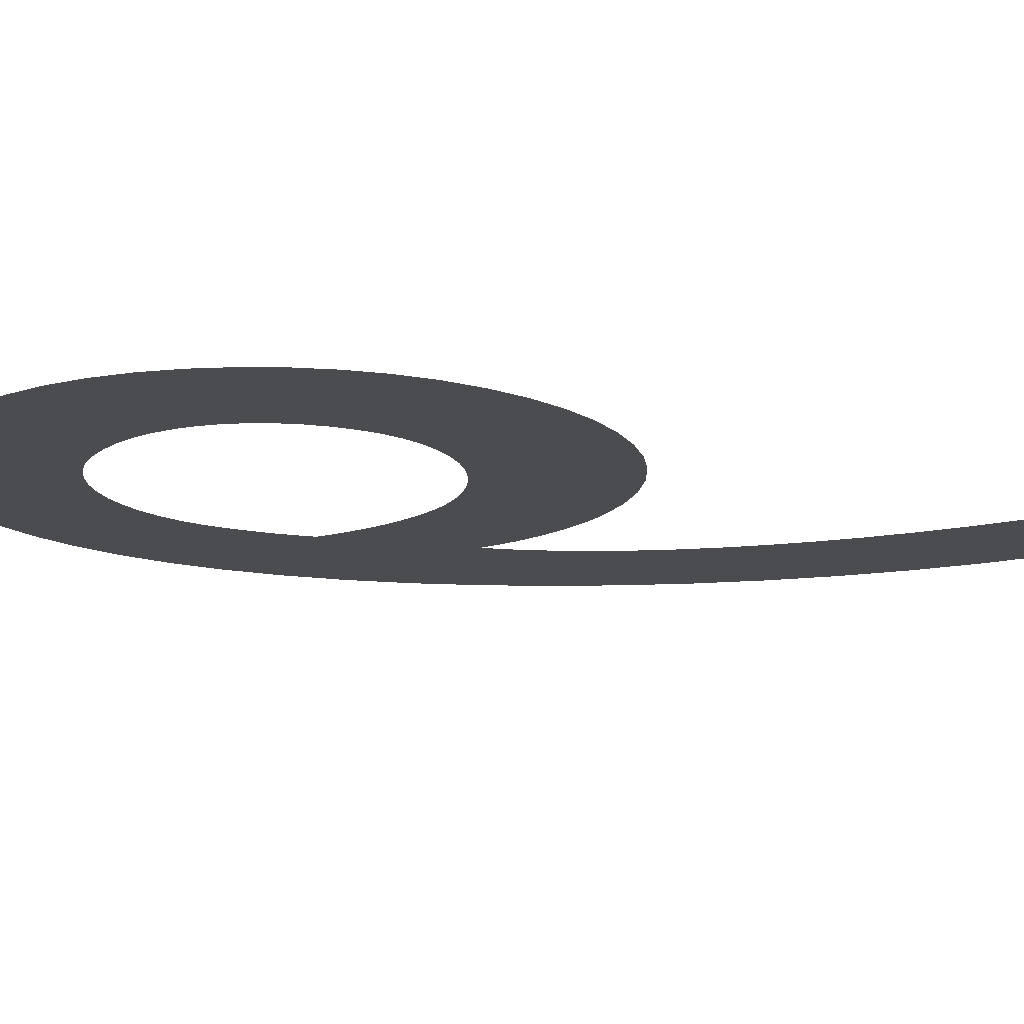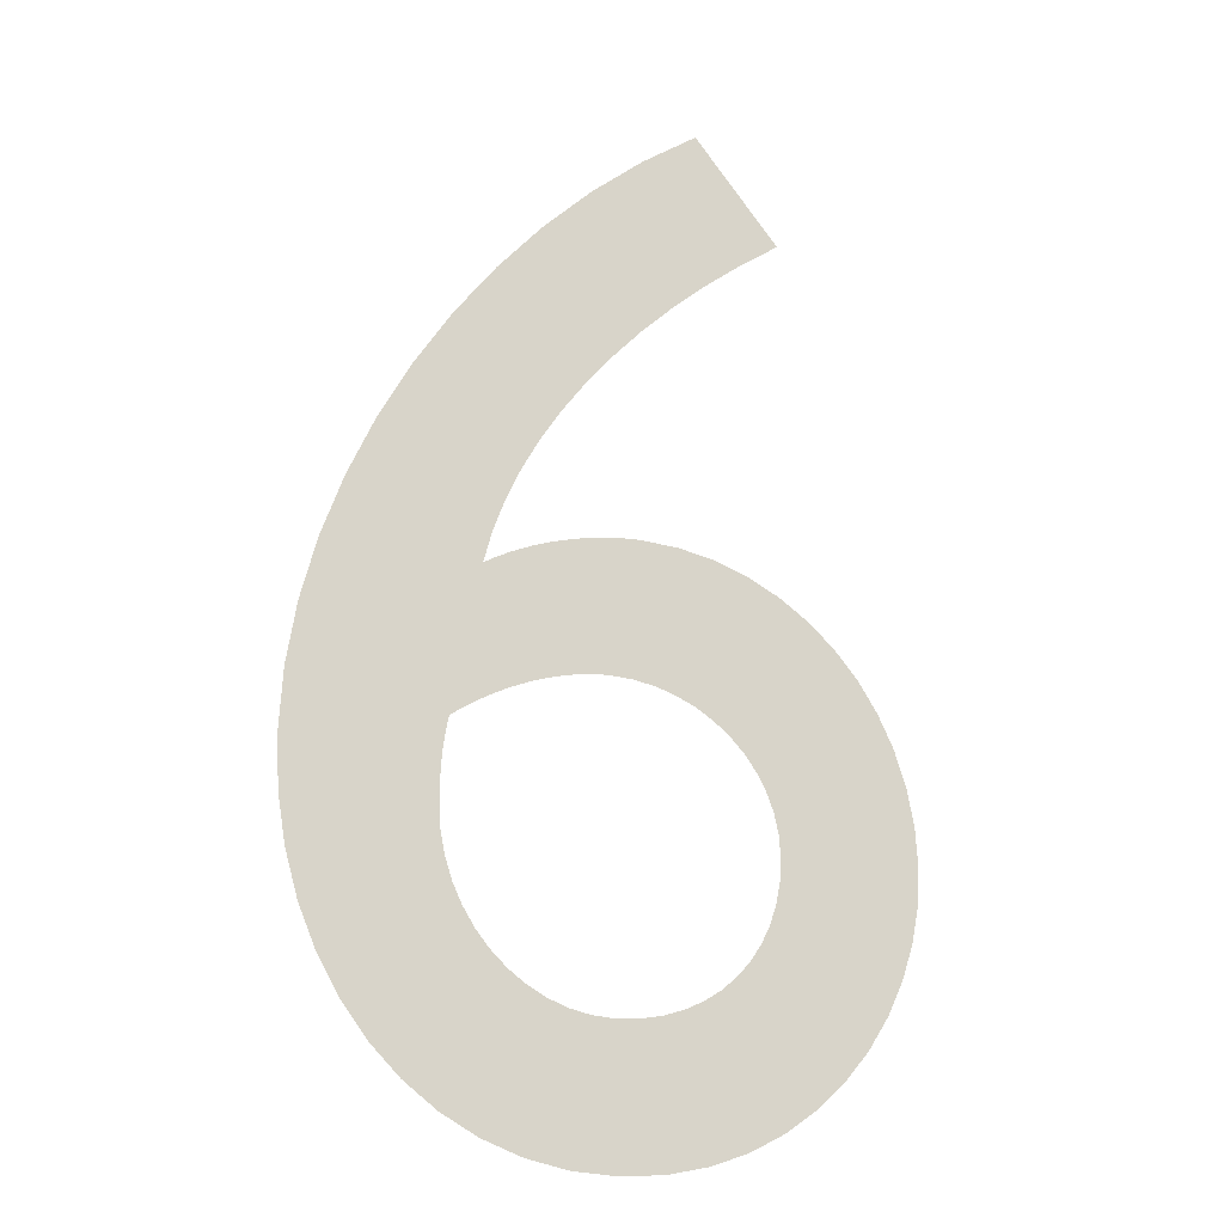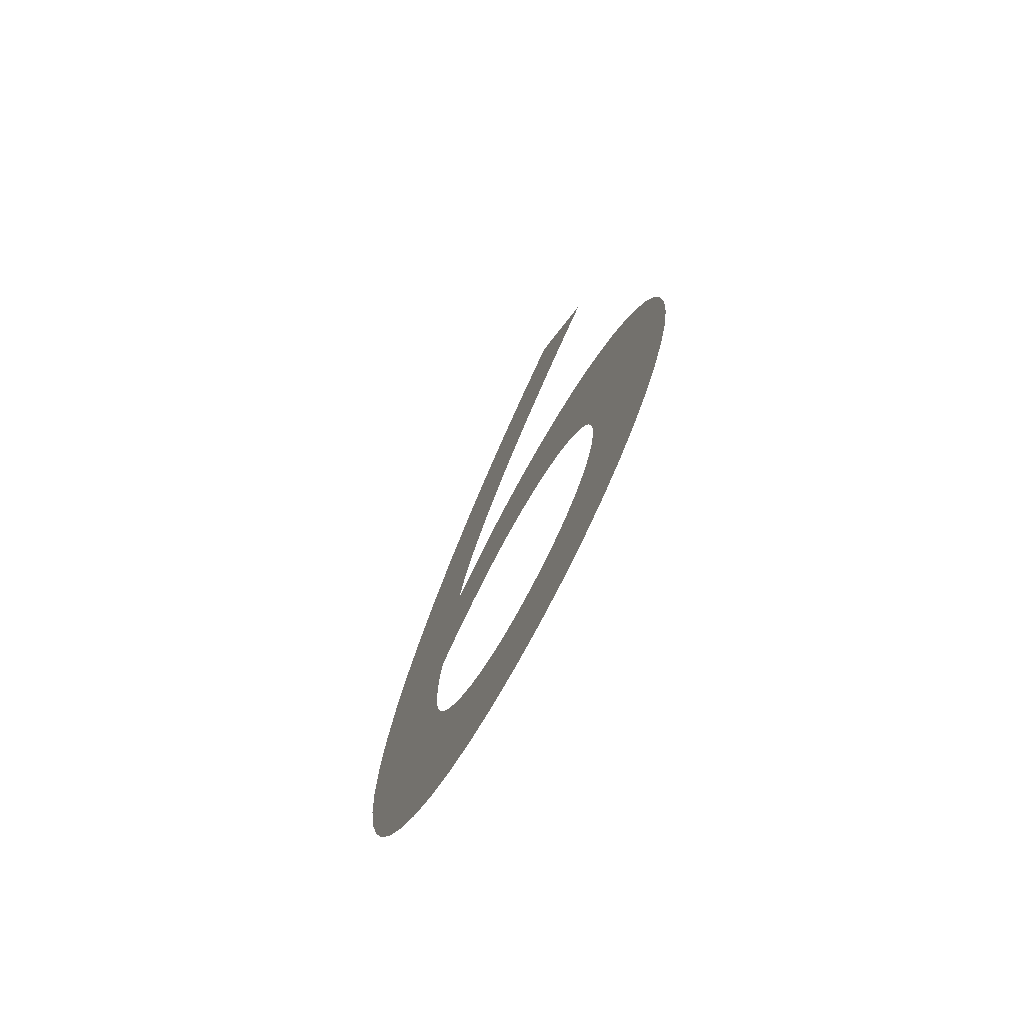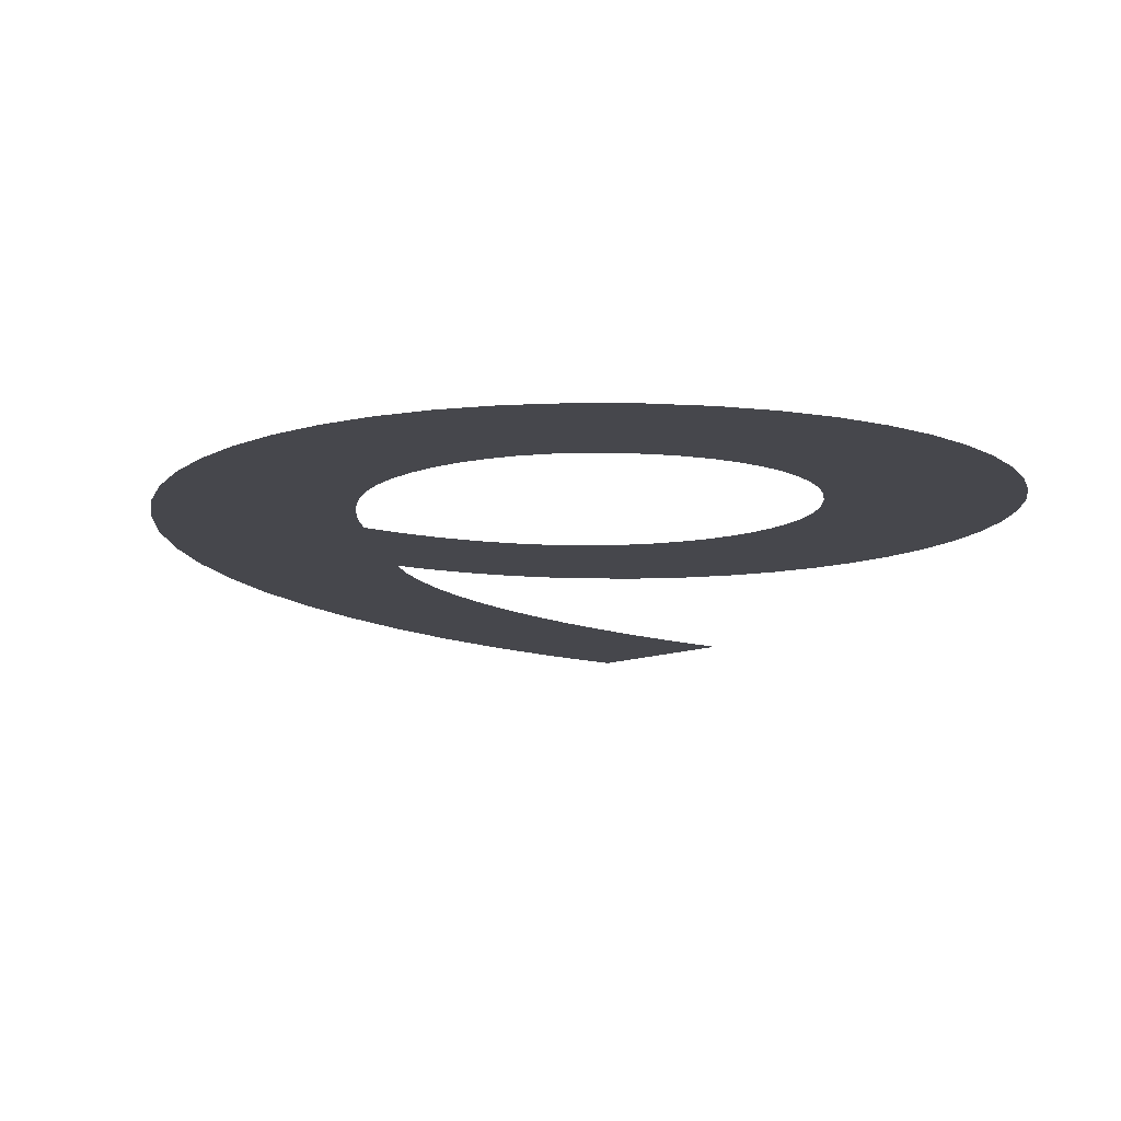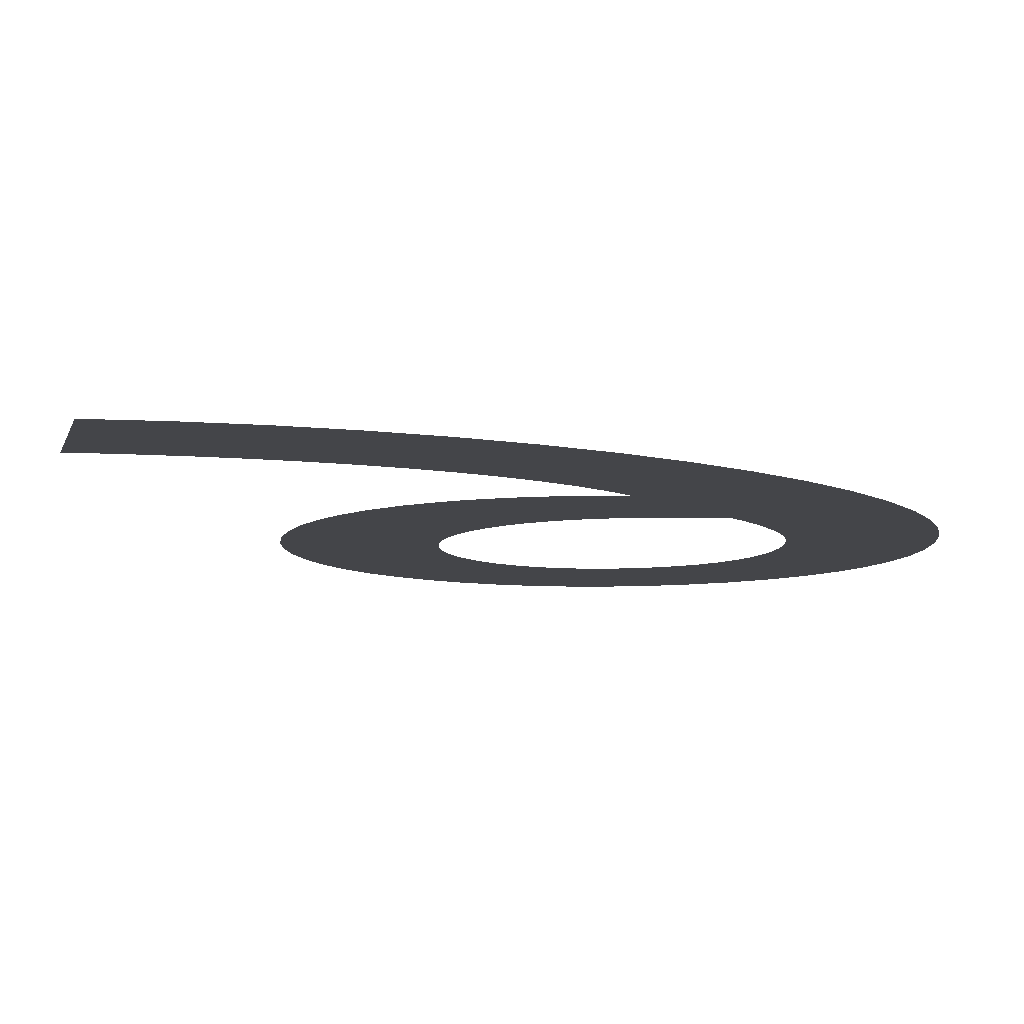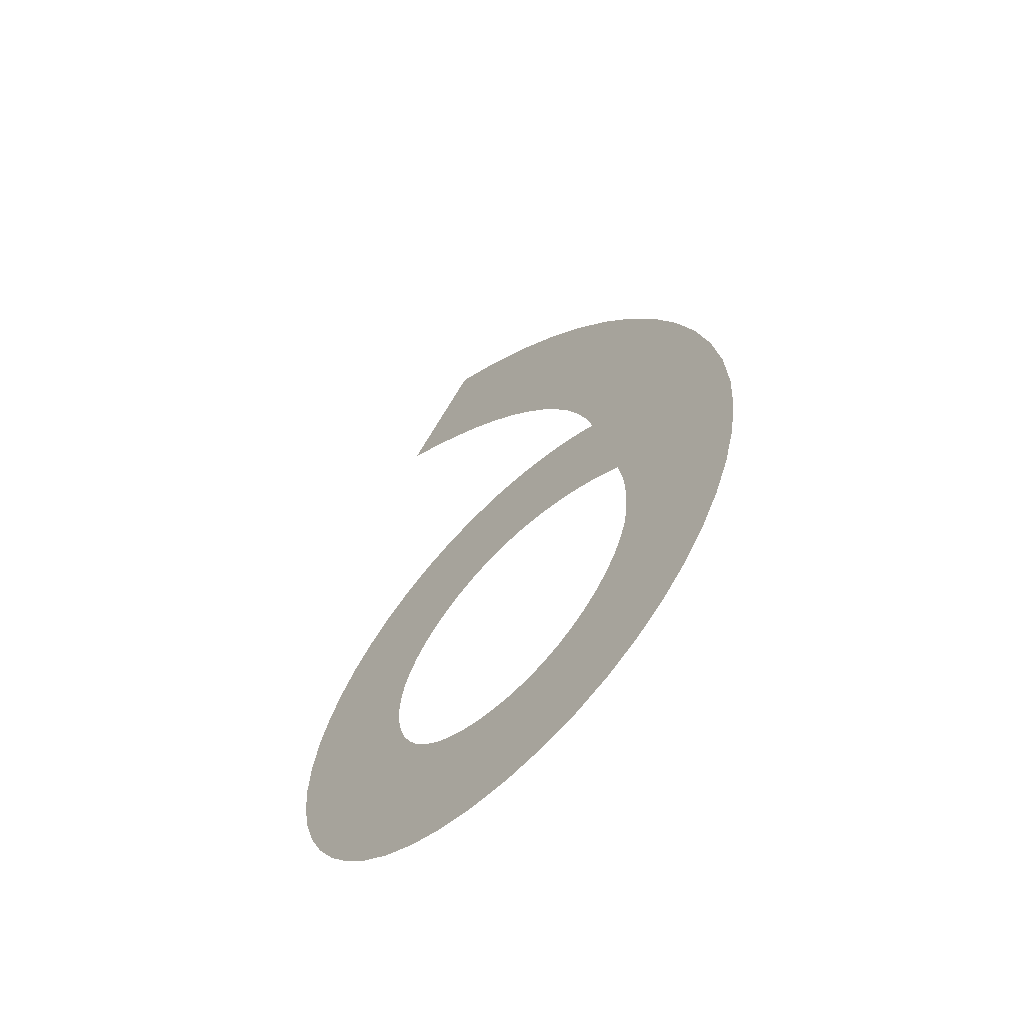
<metadata>
{"format":"obj","ext":"obj","renderer":"f3d","projection":"perspective","resolution":1024,"background":"white","views":[{"elev":-14.7,"azim":-117.0,"up":"+Y"},{"elev":-18.3,"azim":158.3,"up":"+Z"},{"elev":-74.1,"azim":-118.4,"up":"+Z"},{"elev":-10.9,"azim":175.0,"up":"+Y"},{"elev":-9.0,"azim":26.3,"up":"+Y"},{"elev":-62.8,"azim":45.6,"up":"+Z"}]}
</metadata>
<code>
o Text.059_Font_Curve.067
v 0.187 0 0.009
v 0.226 0 -0.01731
v 0.2629 0 -0.04698
v 0.2973 0 -0.07961
v 0.3291 0 -0.1148
v 0.3581 0 -0.1522
v 0.384 0 -0.1914
v 0.4065 0 -0.2319
v 0.4255 0 -0.2735
v 0.4407 0 -0.3157
v 0.4518 0 -0.3581
v 0.4587 0 -0.4003
v 0.461 0 -0.442
v 0.4591 0 -0.4769
v 0.4537 0 -0.5101
v 0.4448 0 -0.5412
v 0.4327 0 -0.5701
v 0.4177 0 -0.5965
v 0.3997 0 -0.6201
v 0.3792 0 -0.6408
v 0.3563 0 -0.6582
v 0.3311 0 -0.6722
v 0.3038 0 -0.6825
v 0.2747 0 -0.6888
v 0.244 0 -0.691
v 0.2134 0 -0.689
v 0.1848 0 -0.6831
v 0.1583 0 -0.6736
v 0.1341 0 -0.6611
v 0.1122 0 -0.6457
v 0.09275 0 -0.6279
v 0.07596 0 -0.6079
v 0.06193 0 -0.5863
v 0.05078 0 -0.5632
v 0.04266 0 -0.539
v 0.03769 0 -0.5142
v 0.036 0 -0.489
v 0.03773 0 -0.4618
v 0.0428 0 -0.4357
v 0.05097 0 -0.4111
v 0.06204 0 -0.3881
v 0.07579 0 -0.3669
v 0.092 0 -0.3479
v 0.1105 0 -0.3311
v 0.131 0 -0.3169
v 0.1533 0 -0.3055
v 0.1772 0 -0.297
v 0.2025 0 -0.2918
v 0.229 0 -0.29
v 0.2381 0 -0.2902
v 0.2473 0 -0.2909
v 0.2565 0 -0.292
v 0.2658 0 -0.2935
v 0.2751 0 -0.2954
v 0.2843 0 -0.2978
v 0.2933 0 -0.3004
v 0.3022 0 -0.3035
v 0.3108 0 -0.3069
v 0.3192 0 -0.3106
v 0.3273 0 -0.3146
v 0.335 0 -0.319
v 0.3291 0 -0.2973
v 0.321 0 -0.2754
v 0.3107 0 -0.2533
v 0.2982 0 -0.2311
v 0.2836 0 -0.2089
v 0.267 0 -0.1869
v 0.2484 0 -0.1651
v 0.2278 0 -0.1436
v 0.2053 0 -0.1225
v 0.181 0 -0.102
v 0.1549 0 -0.08215
v 0.127 0 -0.063
v 0.134 0 -0.49
v 0.135 0 -0.5054
v 0.1378 0 -0.5199
v 0.1424 0 -0.5335
v 0.1486 0 -0.546
v 0.1564 0 -0.5574
v 0.1656 0 -0.5676
v 0.1762 0 -0.5765
v 0.1881 0 -0.584
v 0.2011 0 -0.59
v 0.2151 0 -0.5944
v 0.2301 0 -0.5971
v 0.246 0 -0.598
v 0.2615 0 -0.5968
v 0.2763 0 -0.5935
v 0.2904 0 -0.5881
v 0.3036 0 -0.5808
v 0.3157 0 -0.5718
v 0.3266 0 -0.5613
v 0.3363 0 -0.5493
v 0.3444 0 -0.5362
v 0.351 0 -0.5221
v 0.3559 0 -0.507
v 0.359 0 -0.4913
v 0.36 0 -0.475
v 0.36 0 -0.4708
v 0.36 0 -0.4667
v 0.3599 0 -0.4626
v 0.3598 0 -0.4585
v 0.3596 0 -0.4544
v 0.3594 0 -0.4501
v 0.359 0 -0.4457
v 0.3585 0 -0.4411
v 0.3579 0 -0.4363
v 0.3571 0 -0.4312
v 0.3561 0 -0.4258
v 0.355 0 -0.42
v 0.3457 0 -0.4138
v 0.3364 0 -0.4082
v 0.3271 0 -0.4032
v 0.3178 0 -0.3989
v 0.3086 0 -0.395
v 0.2995 0 -0.3917
v 0.2906 0 -0.389
v 0.2819 0 -0.3868
v 0.2734 0 -0.3851
v 0.2653 0 -0.3839
v 0.2575 0 -0.3832
v 0.25 0 -0.383
v 0.2343 0 -0.384
v 0.2192 0 -0.3868
v 0.2049 0 -0.3914
v 0.1915 0 -0.3976
v 0.1791 0 -0.4053
v 0.168 0 -0.4144
v 0.1582 0 -0.4247
v 0.1499 0 -0.436
v 0.1431 0 -0.4484
v 0.1381 0 -0.4616
v 0.1351 0 -0.4755
f 26 24 25
f 27 24 26
f 27 23 24
f 28 23 27
f 28 22 23
f 29 22 28
f 29 21 22
f 30 21 29
f 30 20 21
f 31 20 30
f 31 19 20
f 32 19 31
f 32 18 19
f 33 85 32
f 85 86 32
f 86 18 32
f 87 18 86
f 33 84 85
f 88 18 87
f 88 17 18
f 33 83 84
f 89 17 88
f 33 82 83
f 90 17 89
f 34 82 33
f 34 81 82
f 91 17 90
f 34 80 81
f 92 17 91
f 92 16 17
f 34 79 80
f 35 79 34
f 93 16 92
f 35 78 79
f 94 16 93
f 35 77 78
f 94 15 16
f 36 77 35
f 95 15 94
f 36 76 77
f 96 15 95
f 36 75 76
f 37 75 36
f 96 14 15
f 97 14 96
f 37 74 75
f 98 14 97
f 37 133 74
f 38 133 37
f 98 13 14
f 38 132 133
f 99 13 98
f 100 13 99
f 101 13 100
f 102 13 101
f 39 132 38
f 39 131 132
f 103 13 102
f 104 13 103
f 105 13 104
f 39 130 131
f 106 13 105
f 106 12 13
f 107 12 106
f 108 12 107
f 39 129 130
f 40 129 39
f 109 12 108
f 110 12 109
f 40 128 129
f 111 12 110
f 40 127 128
f 112 12 111
f 41 127 40
f 113 12 112
f 41 126 127
f 114 12 113
f 114 11 12
f 115 11 114
f 41 125 126
f 116 11 115
f 117 11 116
f 41 124 125
f 118 11 117
f 42 124 41
f 42 123 124
f 119 11 118
f 120 11 119
f 42 122 123
f 121 11 120
f 122 11 121
f 42 11 122
f 43 11 42
f 43 10 11
f 44 10 43
f 45 61 44
f 61 10 44
f 45 60 61
f 62 10 61
f 46 60 45
f 62 9 10
f 46 59 60
f 46 58 59
f 46 57 58
f 47 57 46
f 47 56 57
f 47 55 56
f 47 54 55
f 63 9 62
f 48 54 47
f 48 53 54
f 48 52 53
f 48 51 52
f 49 51 48
f 49 50 51
f 64 9 63
f 64 8 9
f 65 8 64
f 65 7 8
f 66 7 65
f 67 7 66
f 67 6 7
f 68 6 67
f 69 6 68
f 69 5 6
f 70 5 69
f 71 5 70
f 71 4 5
f 72 4 71
f 73 4 72
f 73 3 4
f 1 3 73
f 1 2 3

</code>
